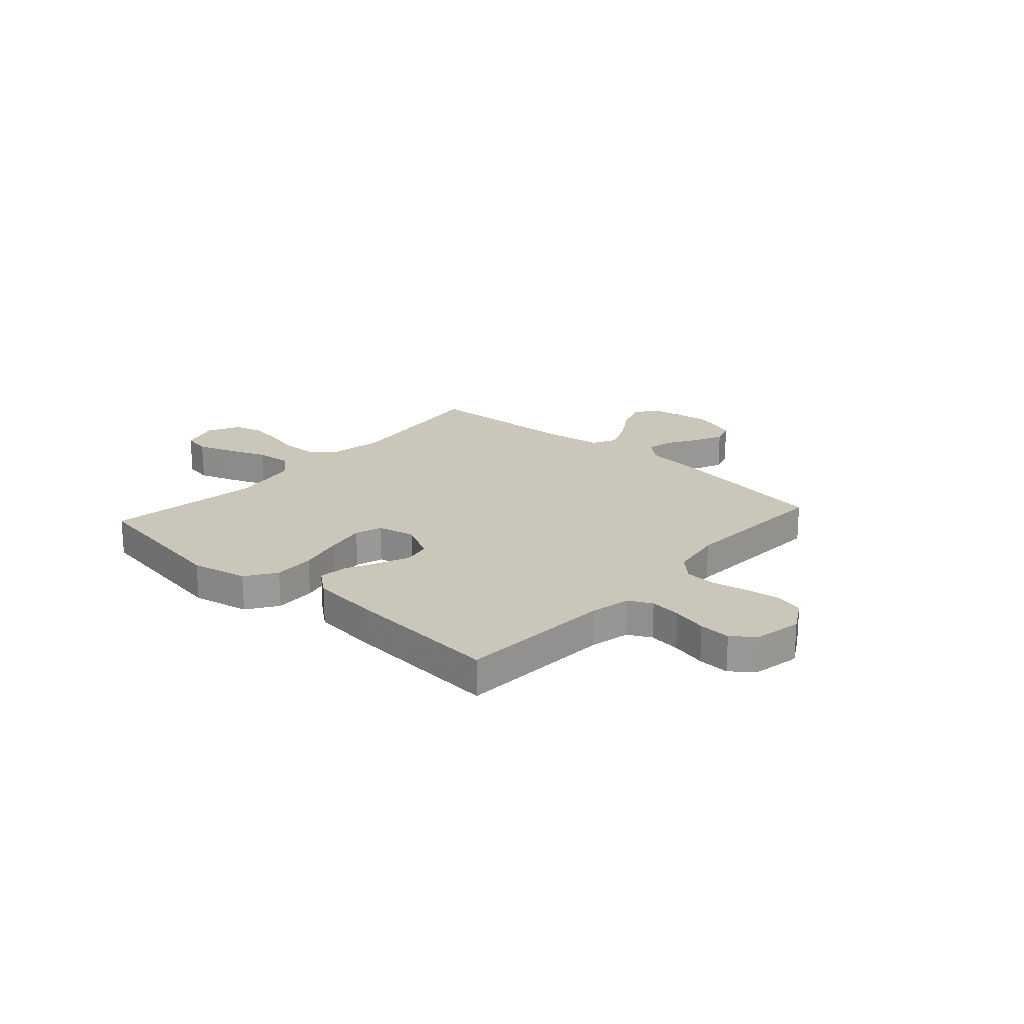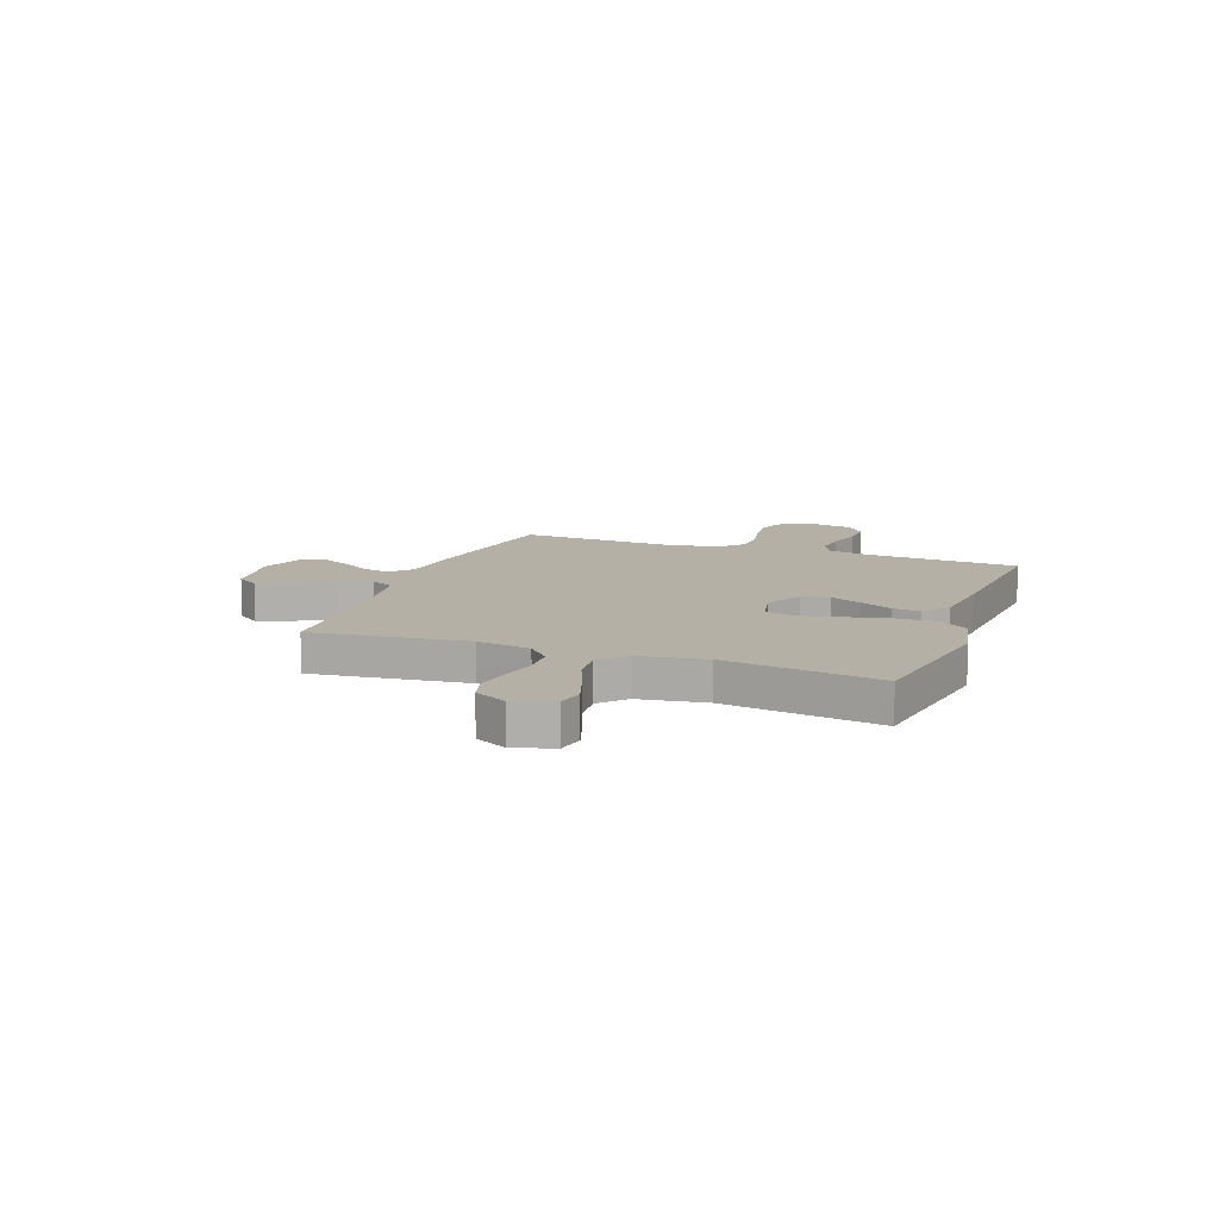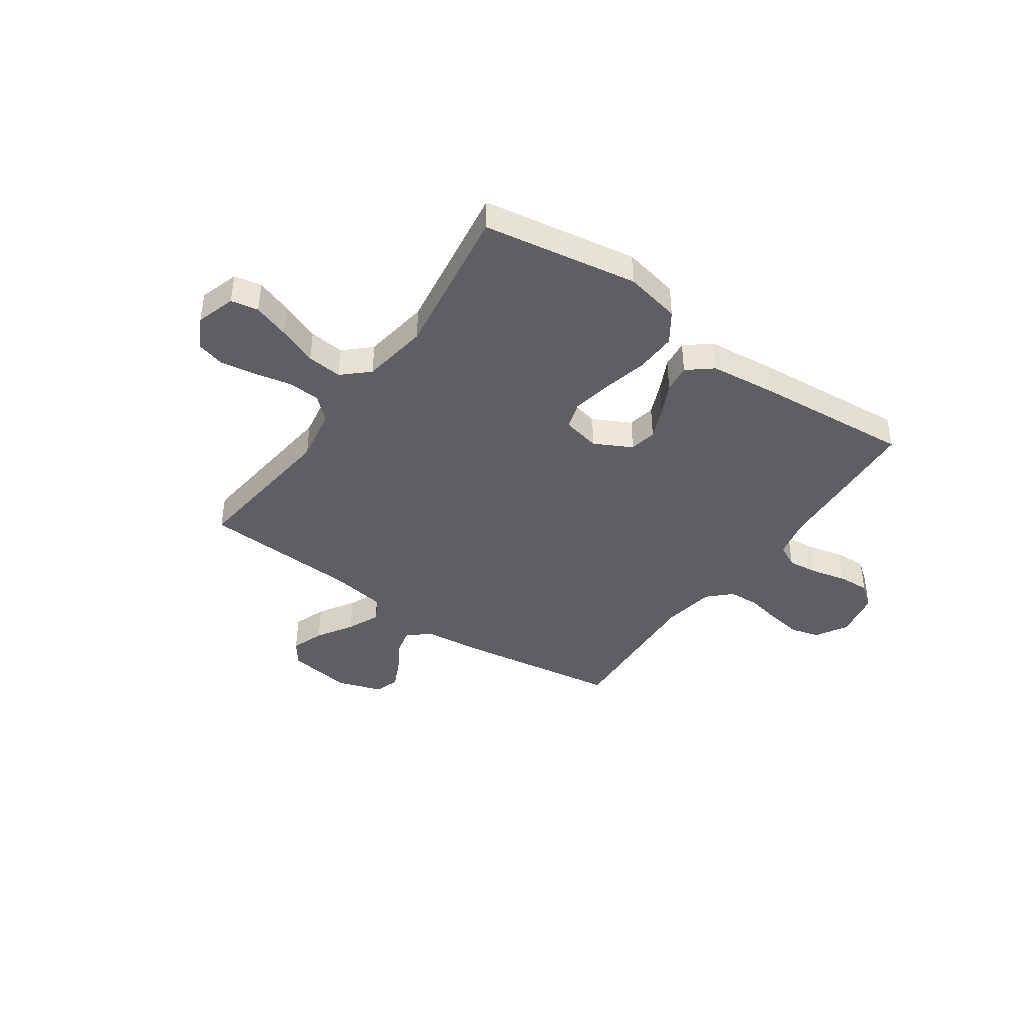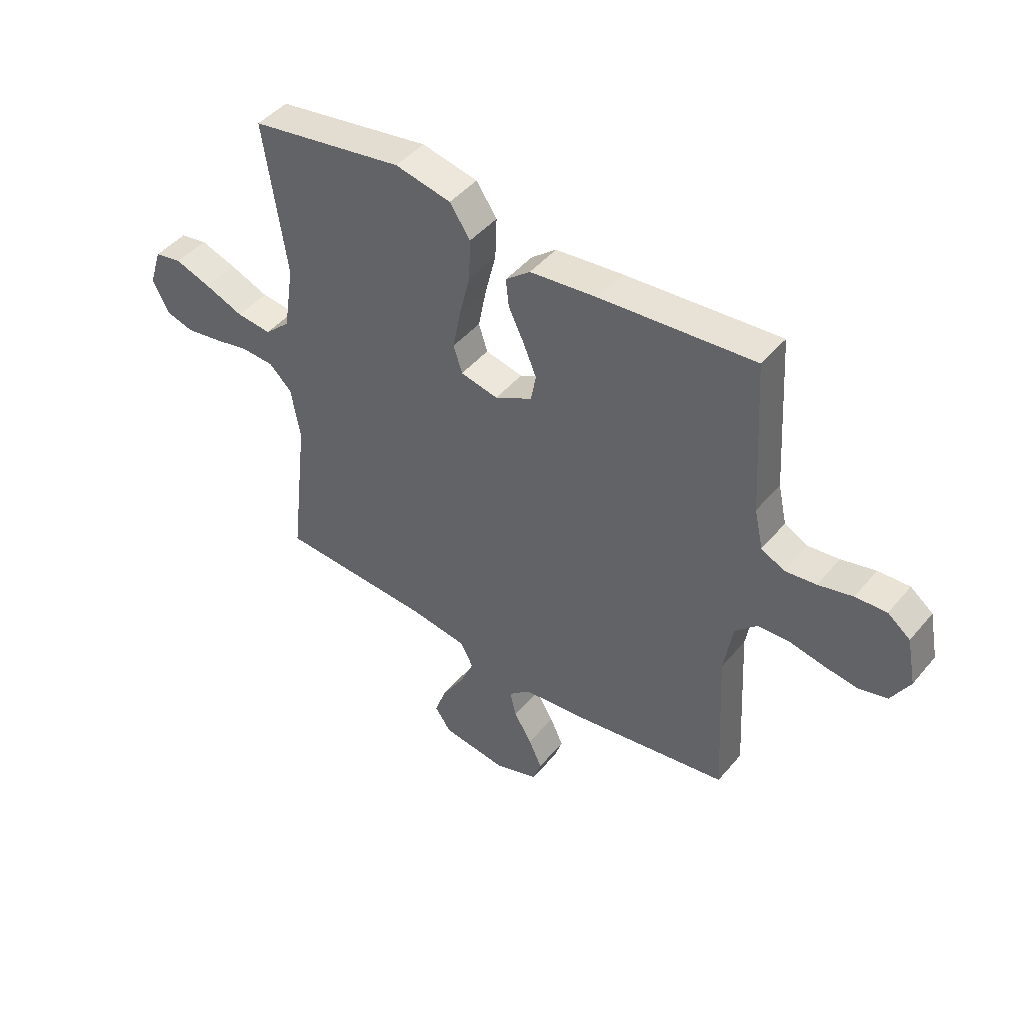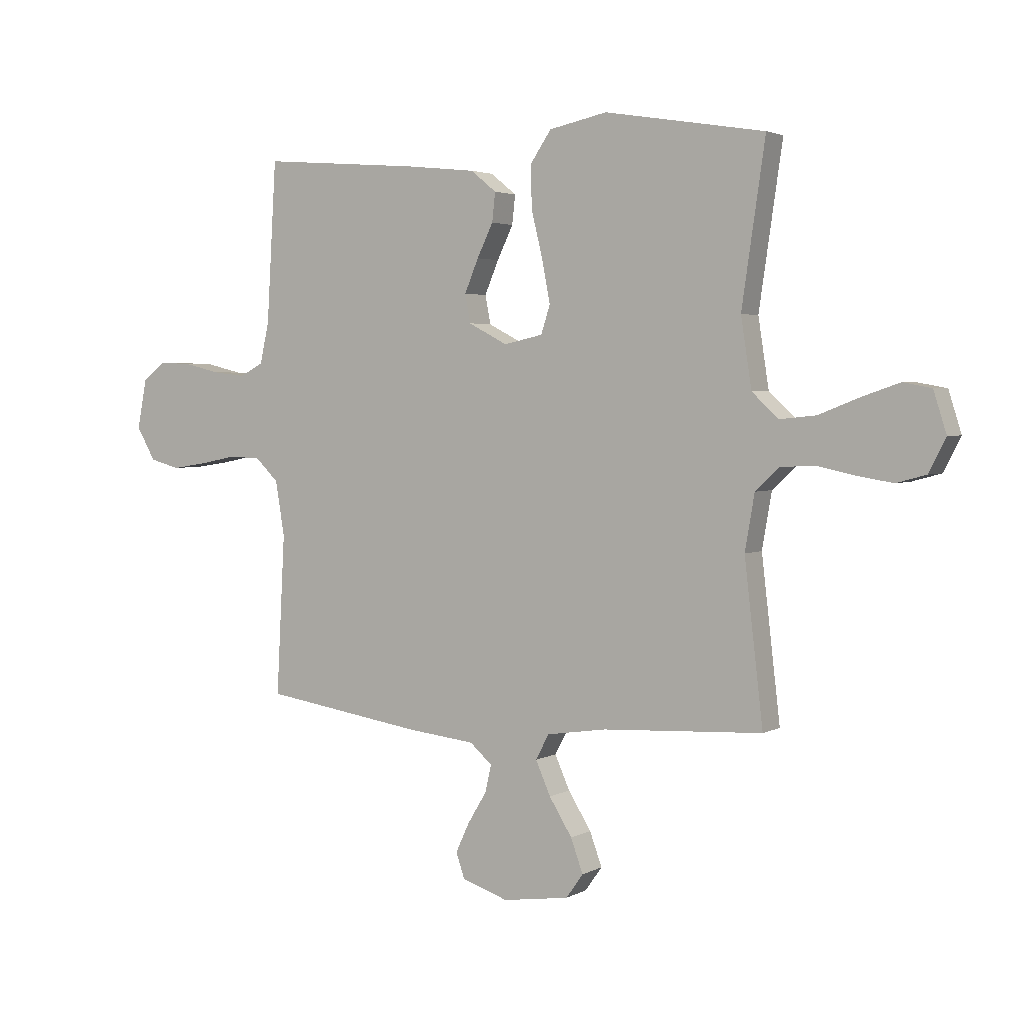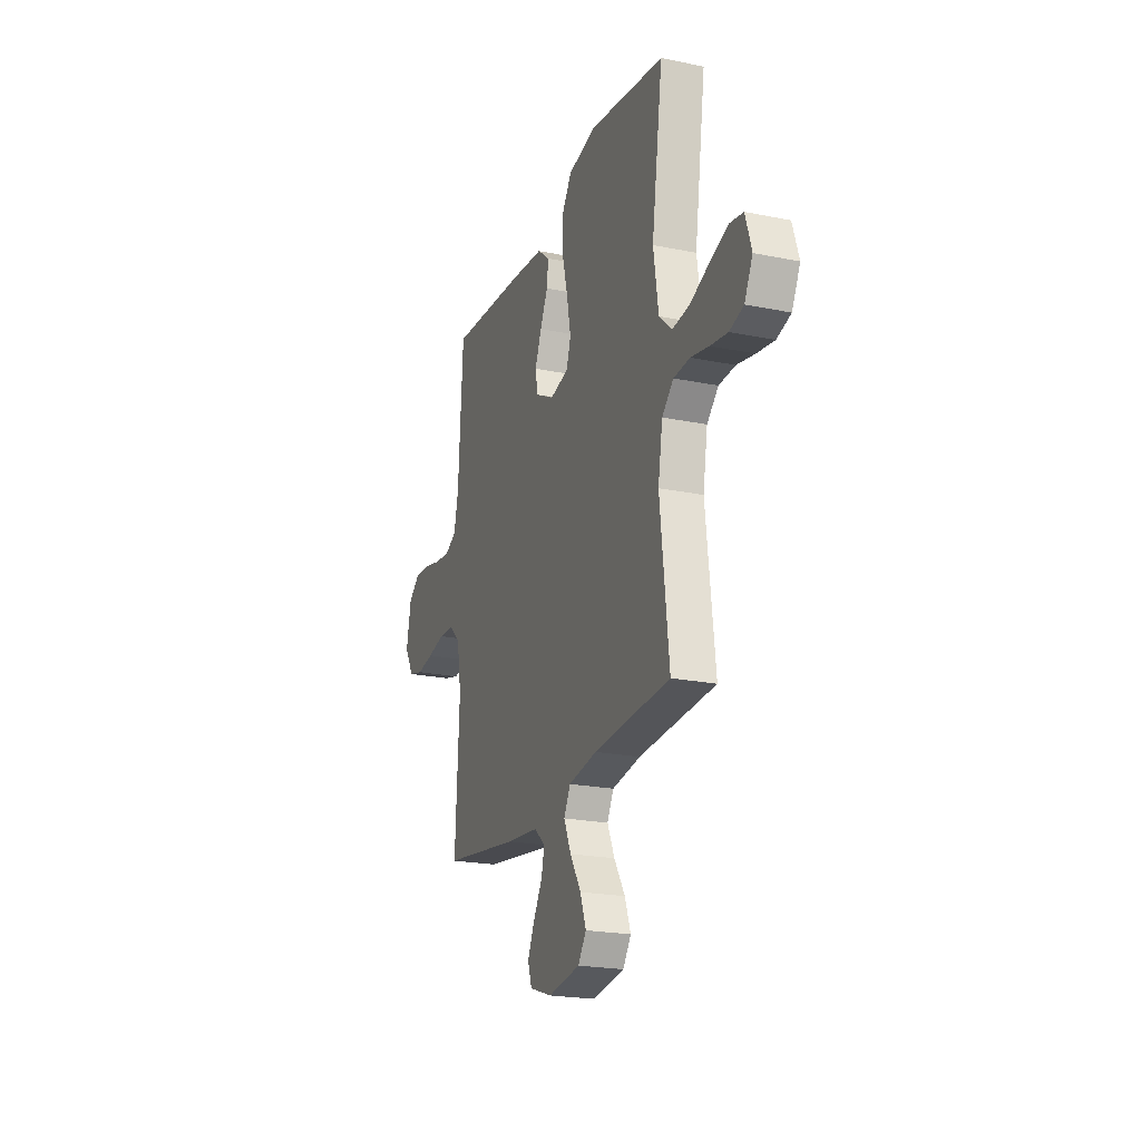
<metadata>
{"format":"obj","ext":"obj","renderer":"f3d","projection":"perspective","resolution":1024,"background":"white","views":[{"elev":21.1,"azim":41.8,"up":"+Y"},{"elev":11.7,"azim":-69.7,"up":"+Y"},{"elev":-41.6,"azim":-34.9,"up":"+Y"},{"elev":45.3,"azim":37.2,"up":"+Z"},{"elev":3.0,"azim":-149.6,"up":"+Z"},{"elev":-21.8,"azim":-109.7,"up":"+Z"}]}
</metadata>
<code>
v -0.5 0.07 0.5
v -0.2 0.07 0.549
v -0.091 0.07 0.526
v -0.051 0.07 0.467
v -0.054 0.07 0.387
v -0.075 0.07 0.301
v -0.09 0.07 0.223
v -0.073 0.07 0.17
v 0 0.07 0.154
v 0.073 0.07 0.192
v 0.083 0.07 0.245
v 0.057 0.07 0.307
v 0.027 0.07 0.369
v 0.021 0.07 0.423
v 0.069 0.07 0.462
v 0.2 0.07 0.476
v 0.5 0.07 0.5
v 0.518 0.07 0.2
v 0.535 0.07 0.123
v 0.58 0.07 0.1
v 0.641 0.07 0.107
v 0.708 0.07 0.123
v 0.769 0.07 0.126
v 0.813 0.07 0.092
v 0.831 0.07 0
v 0.795 0.07 -0.062
v 0.739 0.07 -0.077
v 0.672 0.07 -0.067
v 0.604 0.07 -0.053
v 0.544 0.07 -0.056
v 0.501 0.07 -0.098
v 0.484 0.07 -0.2
v 0.5 0.07 -0.5
v 0.2 0.07 -0.546
v 0.072 0.07 -0.56
v 0.03 0.07 -0.597
v 0.042 0.07 -0.648
v 0.077 0.07 -0.706
v 0.103 0.07 -0.762
v 0.087 0.07 -0.809
v 0 0.07 -0.838
v -0.125 0.07 -0.82
v -0.157 0.07 -0.775
v -0.134 0.07 -0.712
v -0.091 0.07 -0.643
v -0.063 0.07 -0.58
v -0.088 0.07 -0.533
v -0.2 0.07 -0.516
v -0.5 0.07 -0.5
v -0.465 0.07 -0.2
v -0.483 0.07 -0.096
v -0.528 0.07 -0.054
v -0.592 0.07 -0.051
v -0.662 0.07 -0.066
v -0.73 0.07 -0.077
v -0.785 0.07 -0.062
v -0.817 0.07 0
v -0.793 0.07 0.076
v -0.74 0.07 0.086
v -0.67 0.07 0.062
v -0.594 0.07 0.032
v -0.526 0.07 0.025
v -0.476 0.07 0.071
v -0.456 0.07 0.2
v -0.5 0 0.5
v -0.2 0 0.549
v -0.091 0 0.526
v -0.051 0 0.467
v -0.054 0 0.387
v -0.075 0 0.301
v -0.09 0 0.223
v -0.073 0 0.17
v 0 0 0.154
v 0.073 0 0.192
v 0.083 0 0.245
v 0.057 0 0.307
v 0.027 0 0.369
v 0.021 0 0.423
v 0.069 0 0.462
v 0.2 0 0.476
v 0.5 0 0.5
v 0.518 0 0.2
v 0.535 0 0.123
v 0.58 0 0.1
v 0.641 0 0.107
v 0.708 0 0.123
v 0.769 0 0.126
v 0.813 0 0.092
v 0.831 0 0
v 0.795 0 -0.062
v 0.739 0 -0.077
v 0.672 0 -0.067
v 0.604 0 -0.053
v 0.544 0 -0.056
v 0.501 0 -0.098
v 0.484 0 -0.2
v 0.5 0 -0.5
v 0.2 0 -0.546
v 0.072 0 -0.56
v 0.03 0 -0.597
v 0.042 0 -0.648
v 0.077 0 -0.706
v 0.103 0 -0.762
v 0.087 0 -0.809
v 0 0 -0.838
v -0.125 0 -0.82
v -0.157 0 -0.775
v -0.134 0 -0.712
v -0.091 0 -0.643
v -0.063 0 -0.58
v -0.088 0 -0.533
v -0.2 0 -0.516
v -0.5 0 -0.5
v -0.465 0 -0.2
v -0.483 0 -0.096
v -0.528 0 -0.054
v -0.592 0 -0.051
v -0.662 0 -0.066
v -0.73 0 -0.077
v -0.785 0 -0.062
v -0.817 0 0
v -0.793 0 0.076
v -0.74 0 0.086
v -0.67 0 0.062
v -0.594 0 0.032
v -0.526 0 0.025
v -0.476 0 0.071
v -0.456 0 0.2
f 58 59 60 61
f 56 57 58 61
f 56 61 62
f 53 54 55 56
f 53 56 62
f 52 53 62 63
f 48 49 50
f 47 48 50 51
f 42 43 44 45
f 42 45 46
f 41 42 46
f 40 41 46
f 37 38 39 40
f 37 40 46 47
f 32 33 34 35
f 31 32 35
f 31 35 36
f 26 27 28 29
f 24 25 26 29
f 24 29 30
f 21 22 23 24
f 20 21 24 30
f 19 20 30 31
f 15 16 17 18
f 12 13 14 15
f 11 12 15 18
f 10 11 18 19
f 3 4 5 6
f 3 6 7
f 64 1 2 3
f 63 64 3 7
f 51 52 63 7
f 36 37 47 51
f 9 10 19 31
f 8 9 31 36
f 7 8 36 51
f 125 124 123 122
f 125 122 121 120
f 126 125 120
f 120 119 118 117
f 126 120 117
f 127 126 117 116
f 114 113 112
f 115 114 112 111
f 109 108 107 106
f 110 109 106
f 110 106 105
f 110 105 104
f 104 103 102 101
f 111 110 104 101
f 99 98 97 96
f 99 96 95
f 100 99 95
f 93 92 91 90
f 93 90 89 88
f 94 93 88
f 88 87 86 85
f 94 88 85 84
f 95 94 84 83
f 82 81 80 79
f 79 78 77 76
f 82 79 76 75
f 83 82 75 74
f 70 69 68 67
f 71 70 67
f 67 66 65 128
f 71 67 128 127
f 71 127 116 115
f 115 111 101 100
f 95 83 74 73
f 100 95 73 72
f 115 100 72 71
f 1 65 66 2
f 2 66 67 3
f 3 67 68 4
f 4 68 69 5
f 5 69 70 6
f 6 70 71 7
f 7 71 72 8
f 8 72 73 9
f 9 73 74 10
f 10 74 75 11
f 11 75 76 12
f 12 76 77 13
f 13 77 78 14
f 14 78 79 15
f 15 79 80 16
f 16 80 81 17
f 17 81 82 18
f 18 82 83 19
f 19 83 84 20
f 20 84 85 21
f 21 85 86 22
f 22 86 87 23
f 23 87 88 24
f 24 88 89 25
f 25 89 90 26
f 26 90 91 27
f 27 91 92 28
f 28 92 93 29
f 29 93 94 30
f 30 94 95 31
f 31 95 96 32
f 32 96 97 33
f 33 97 98 34
f 34 98 99 35
f 35 99 100 36
f 36 100 101 37
f 37 101 102 38
f 38 102 103 39
f 39 103 104 40
f 40 104 105 41
f 41 105 106 42
f 42 106 107 43
f 43 107 108 44
f 44 108 109 45
f 45 109 110 46
f 46 110 111 47
f 47 111 112 48
f 48 112 113 49
f 49 113 114 50
f 50 114 115 51
f 51 115 116 52
f 52 116 117 53
f 53 117 118 54
f 54 118 119 55
f 55 119 120 56
f 56 120 121 57
f 57 121 122 58
f 58 122 123 59
f 59 123 124 60
f 60 124 125 61
f 61 125 126 62
f 62 126 127 63
f 63 127 128 64
f 64 128 65 1

</code>
